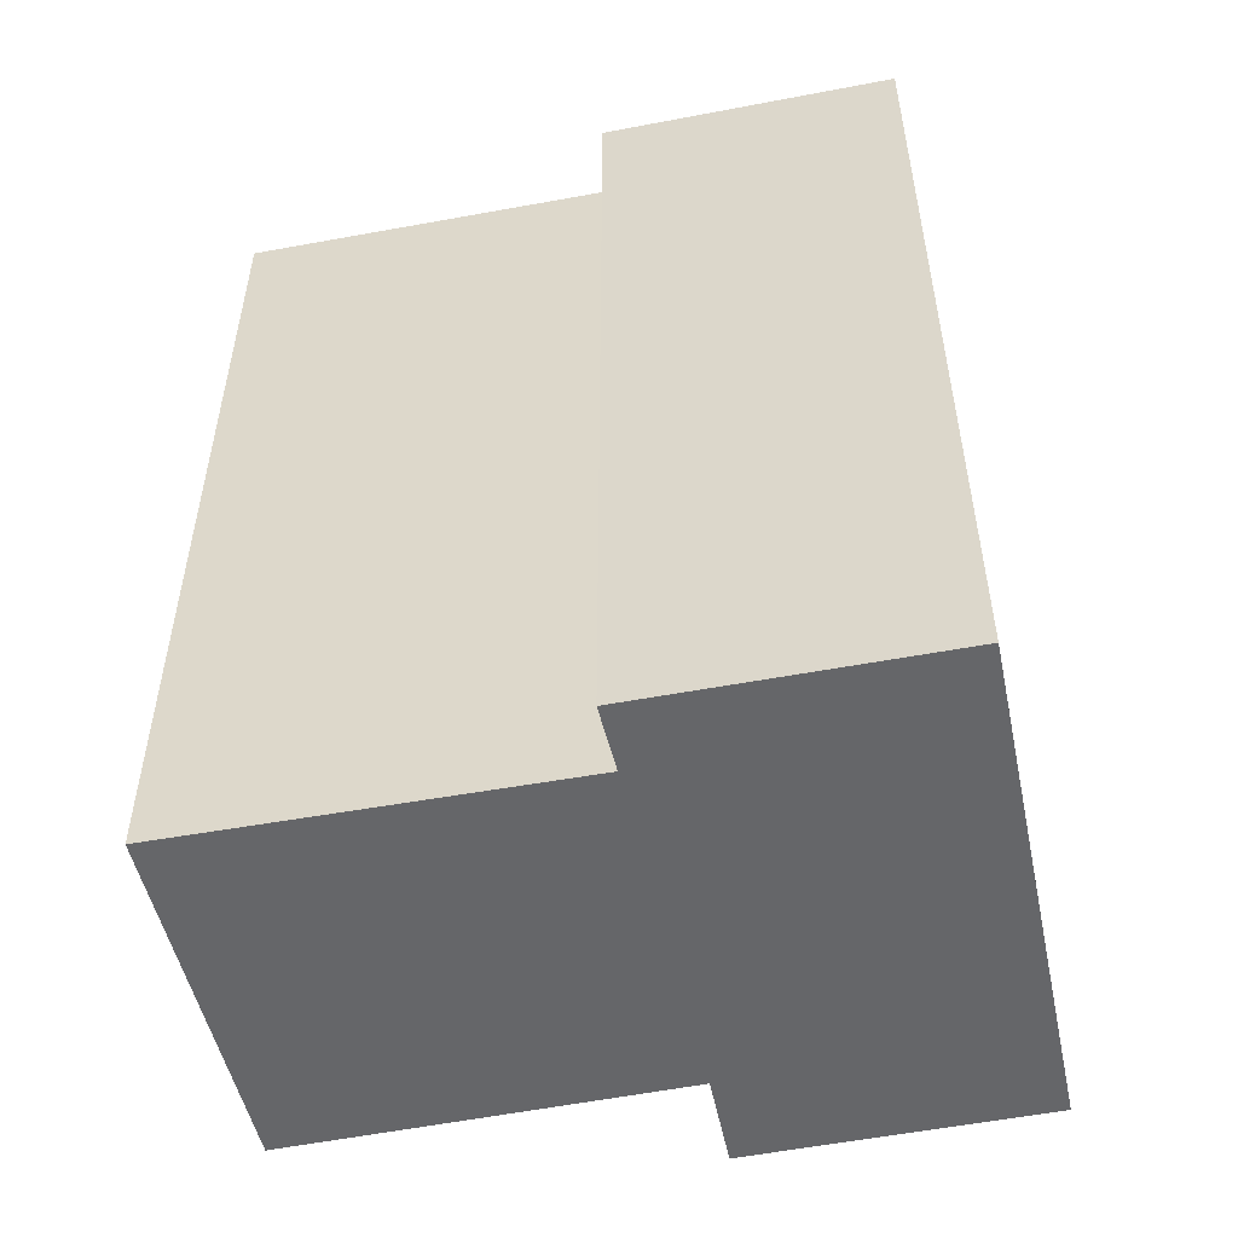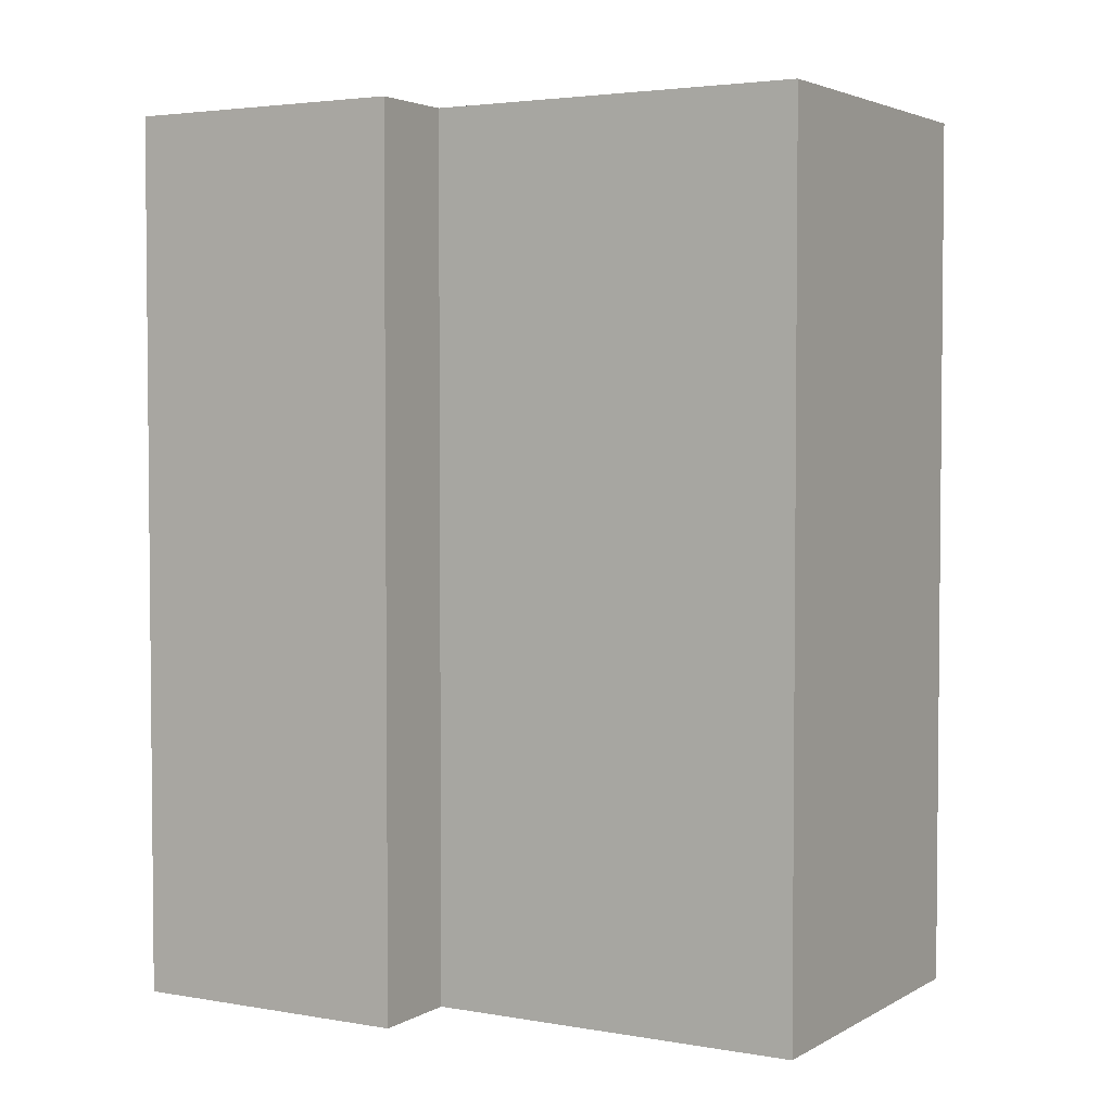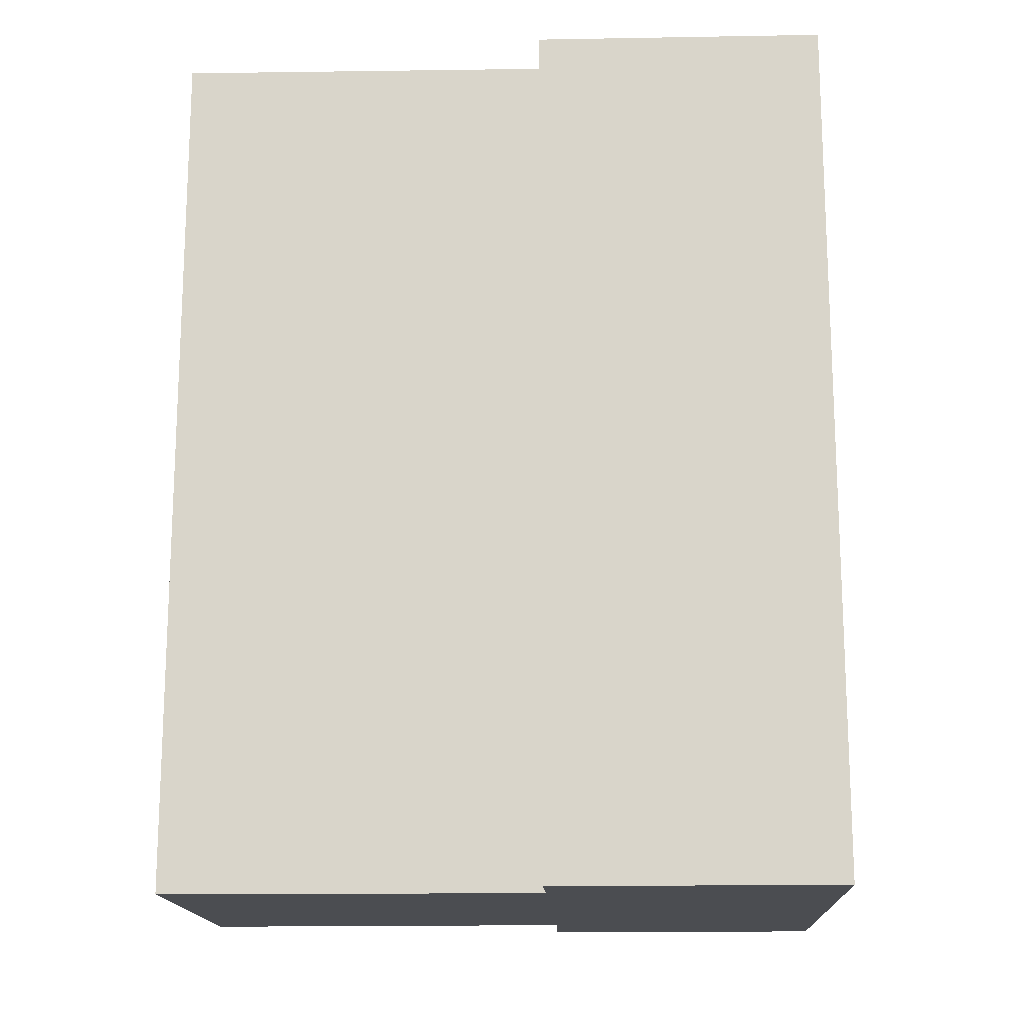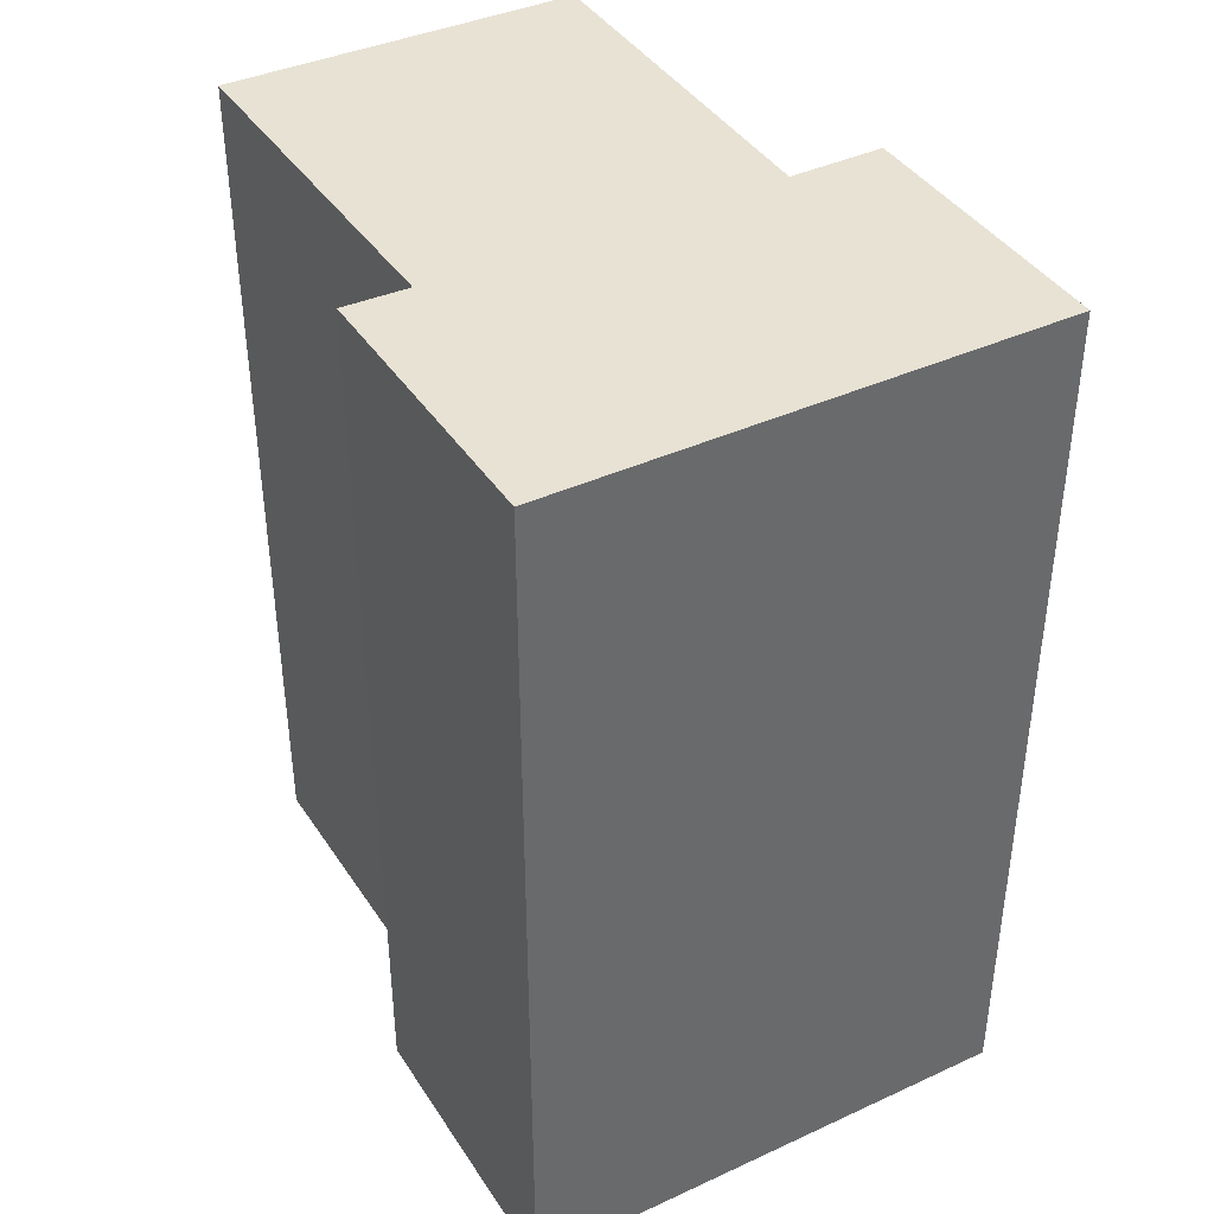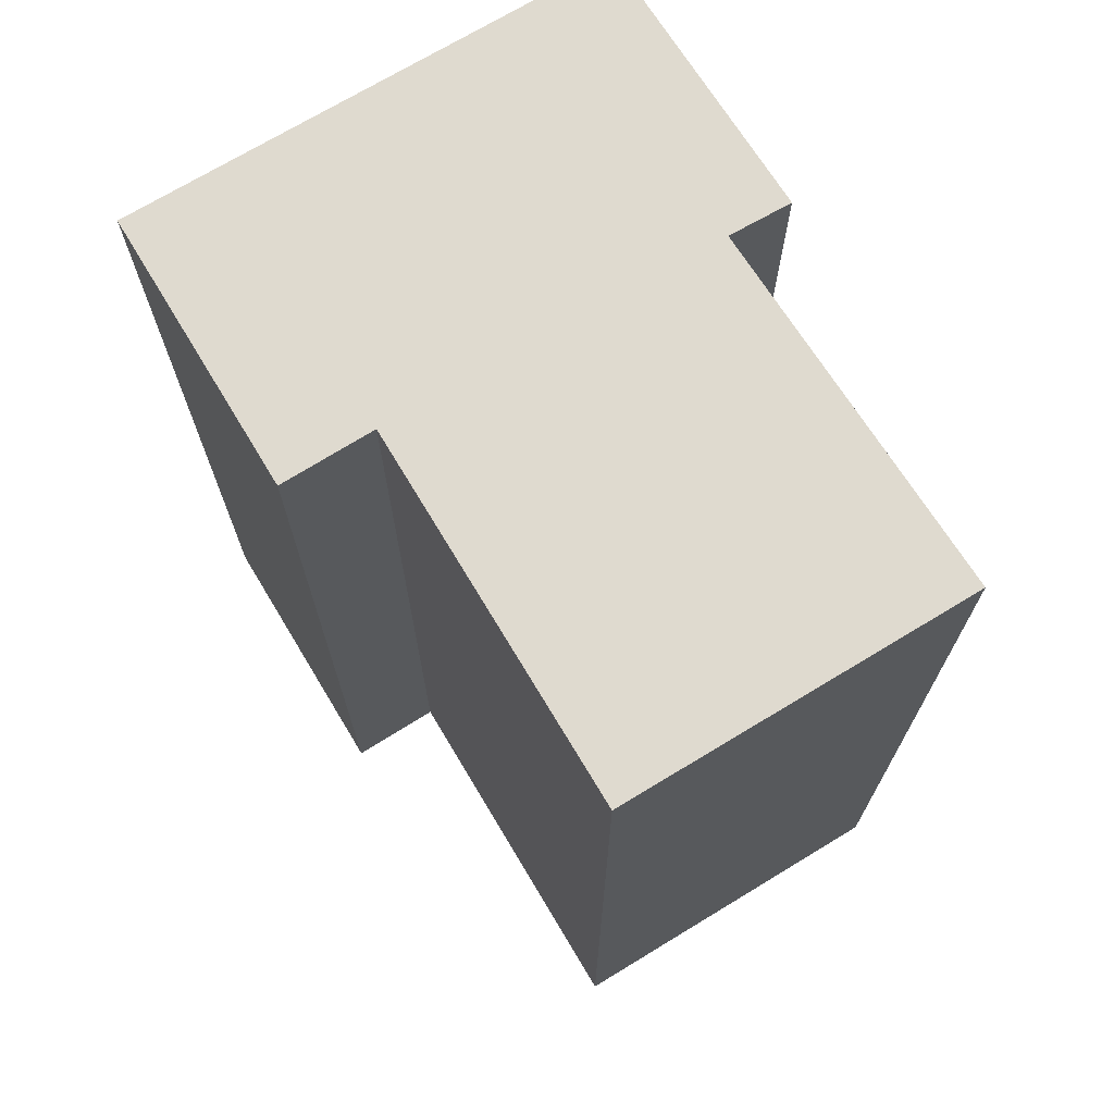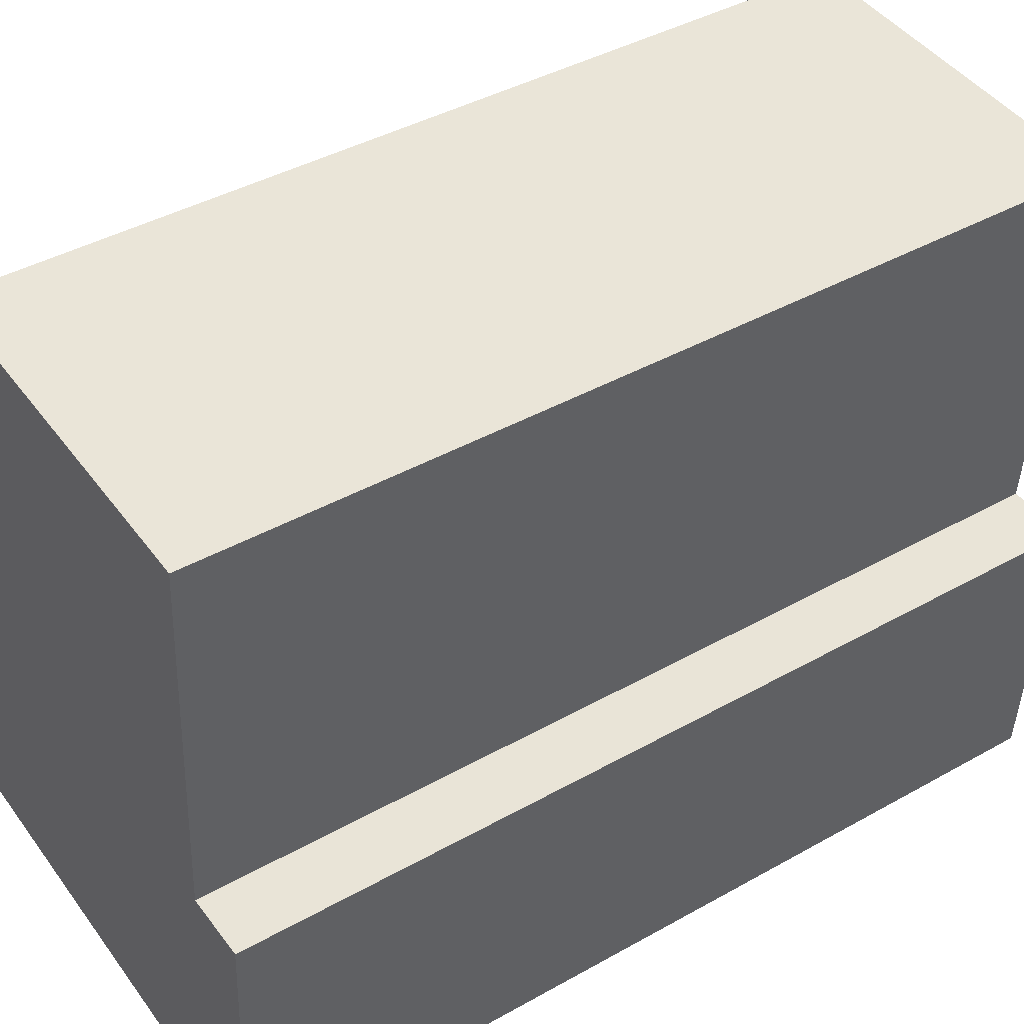
<metadata>
{"format":"obj","ext":"obj","renderer":"f3d","projection":"perspective","resolution":1024,"background":"white","views":[{"elev":-51.8,"azim":105.0,"up":"+Y"},{"elev":3.3,"azim":-57.0,"up":"+Y"},{"elev":-15.9,"azim":95.4,"up":"+Y"},{"elev":39.9,"azim":153.5,"up":"+Y"},{"elev":70.6,"azim":-28.5,"up":"+Y"},{"elev":41.8,"azim":55.9,"up":"+Z"}]}
</metadata>
<code>
v  0.3313 -4.434e-16 7.241
v  3.158 -5.006e-16 8.176
v  0.3821 -5.117e-16 8.357
v  0 0 0
v  14.05 -1.147e-15 18.73
v  3.61 -1.178e-15 19.23
v  11.81 3.861e-17 -0.6305
v  13.48 -6.23e-16 10.17
v  13.32 -4.727e-16 7.719
v  15.2 -4.701e-16 7.677
v  14.71 4.808e-17 -0.7853
v  14.05 25.6 18.73
v  13.32 25.6 7.719
v  3.611 25.6 19.23
v  13.48 25.6 10.17
v  0.3318 25.6 7.241
v  11.81 25.6 -0.6313
v  0.000545 25.6 -0.0008087
v  0.3826 25.6 8.356
v  3.159 25.6 8.175
v  14.71 25.6 -0.7861
v  15.2 25.6 7.676
g defaultobject
f 1 2 3
f 2 1 4
f 2 5 6
f 5 2 4
f 5 4 7
f 5 7 8
f 8 7 9
f 9 7 10
f 10 7 11
f 12 13 14
f 13 12 15
f 16 17 18
f 17 16 19
f 17 19 20
f 17 20 14
f 17 14 21
f 21 14 13
f 21 13 22
f 19 1 3
f 1 19 16
f 2 19 3
f 19 2 20
f 14 2 6
f 2 14 20
f 5 14 6
f 14 5 12
f 8 12 5
f 12 8 15
f 9 15 8
f 15 9 13
f 10 13 9
f 13 10 22
f 11 22 10
f 22 11 21
f 17 11 7
f 11 17 21
f 18 7 4
f 7 18 17
f 16 4 1
f 4 16 18

</code>
